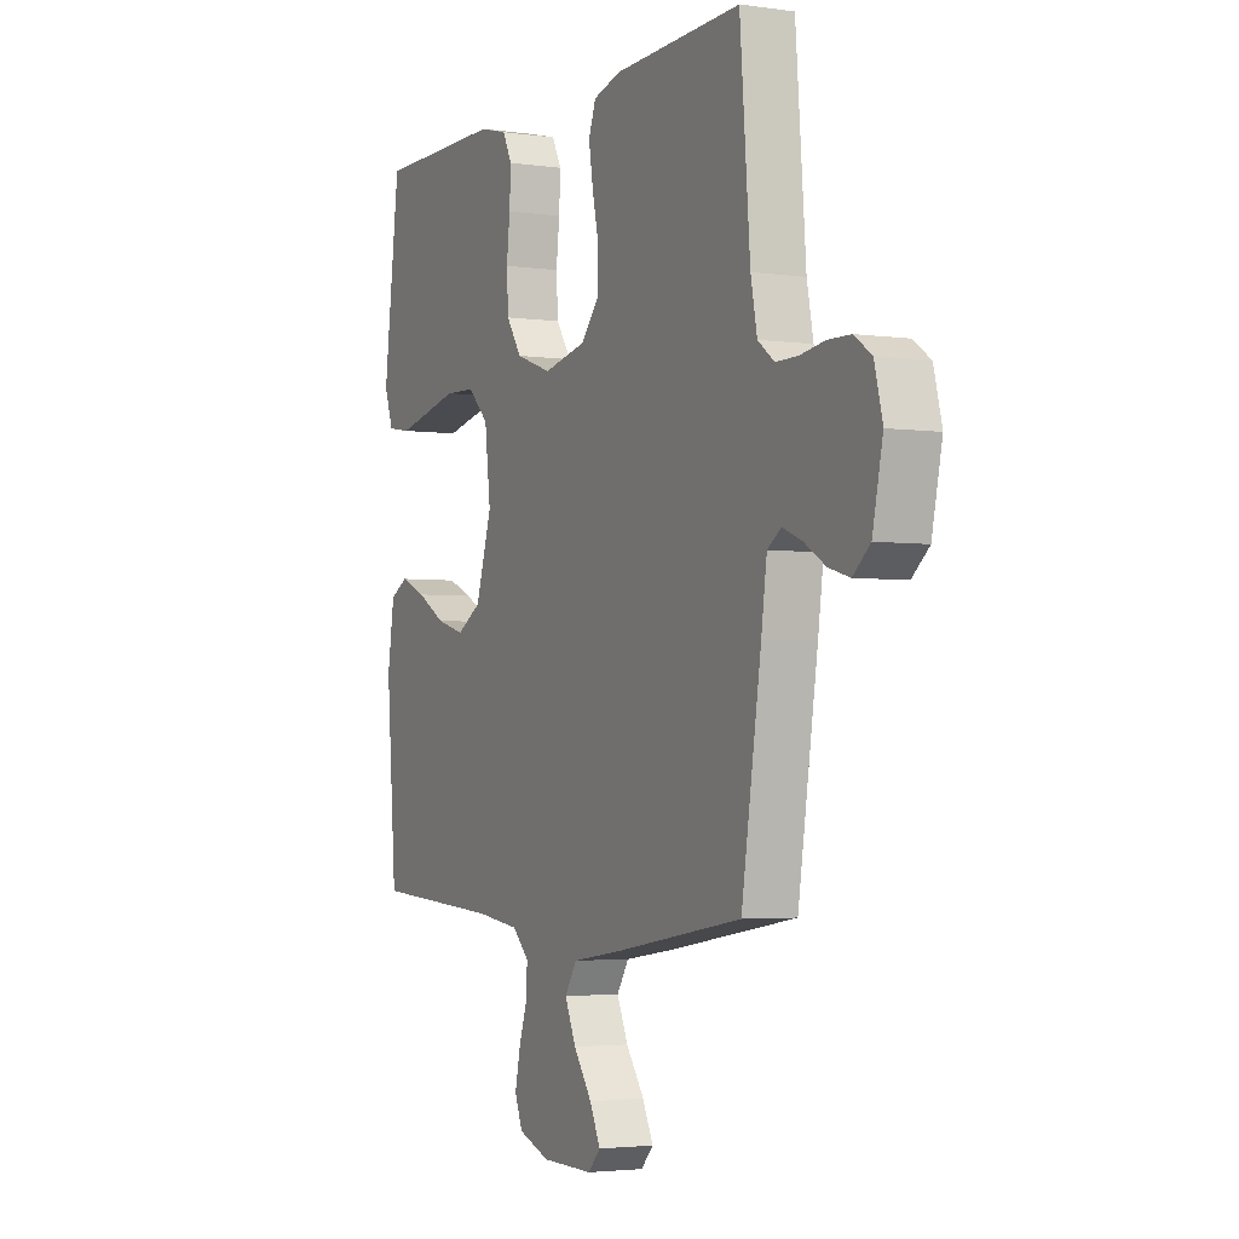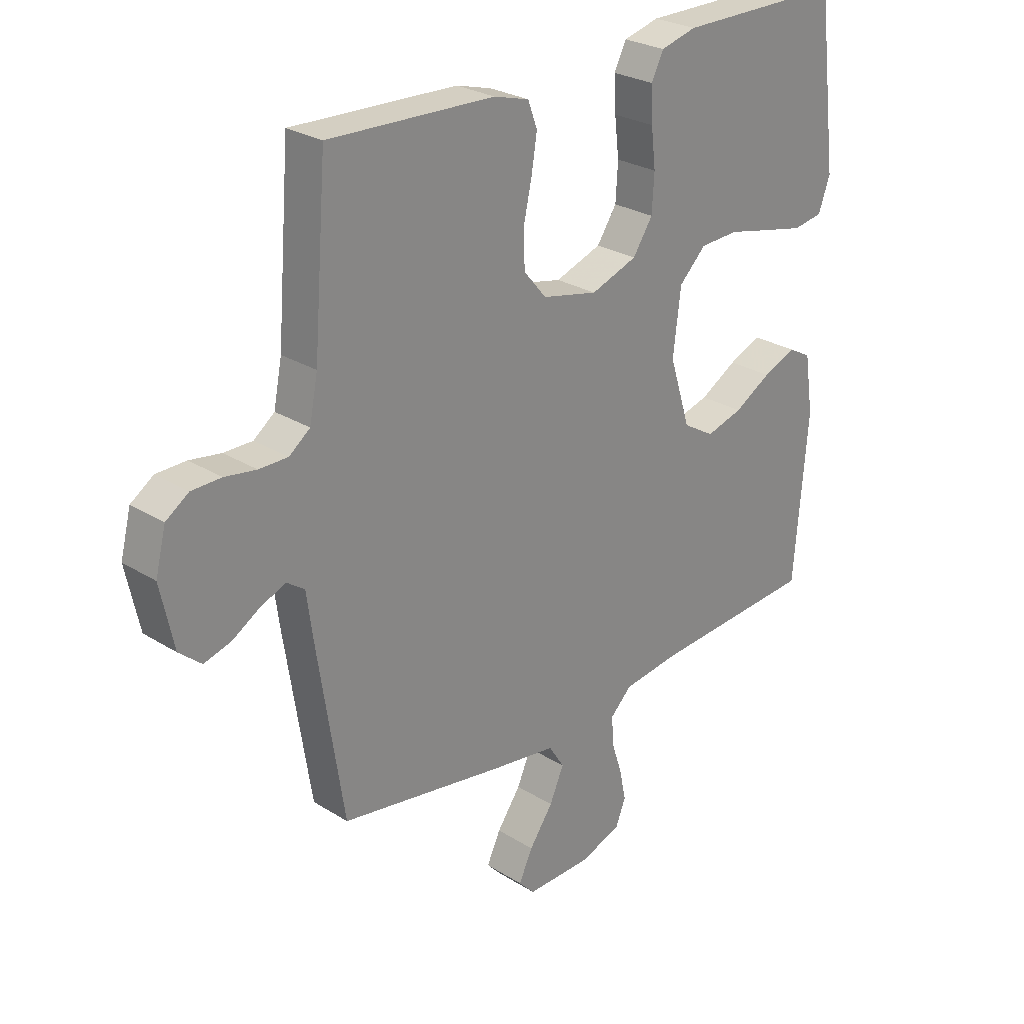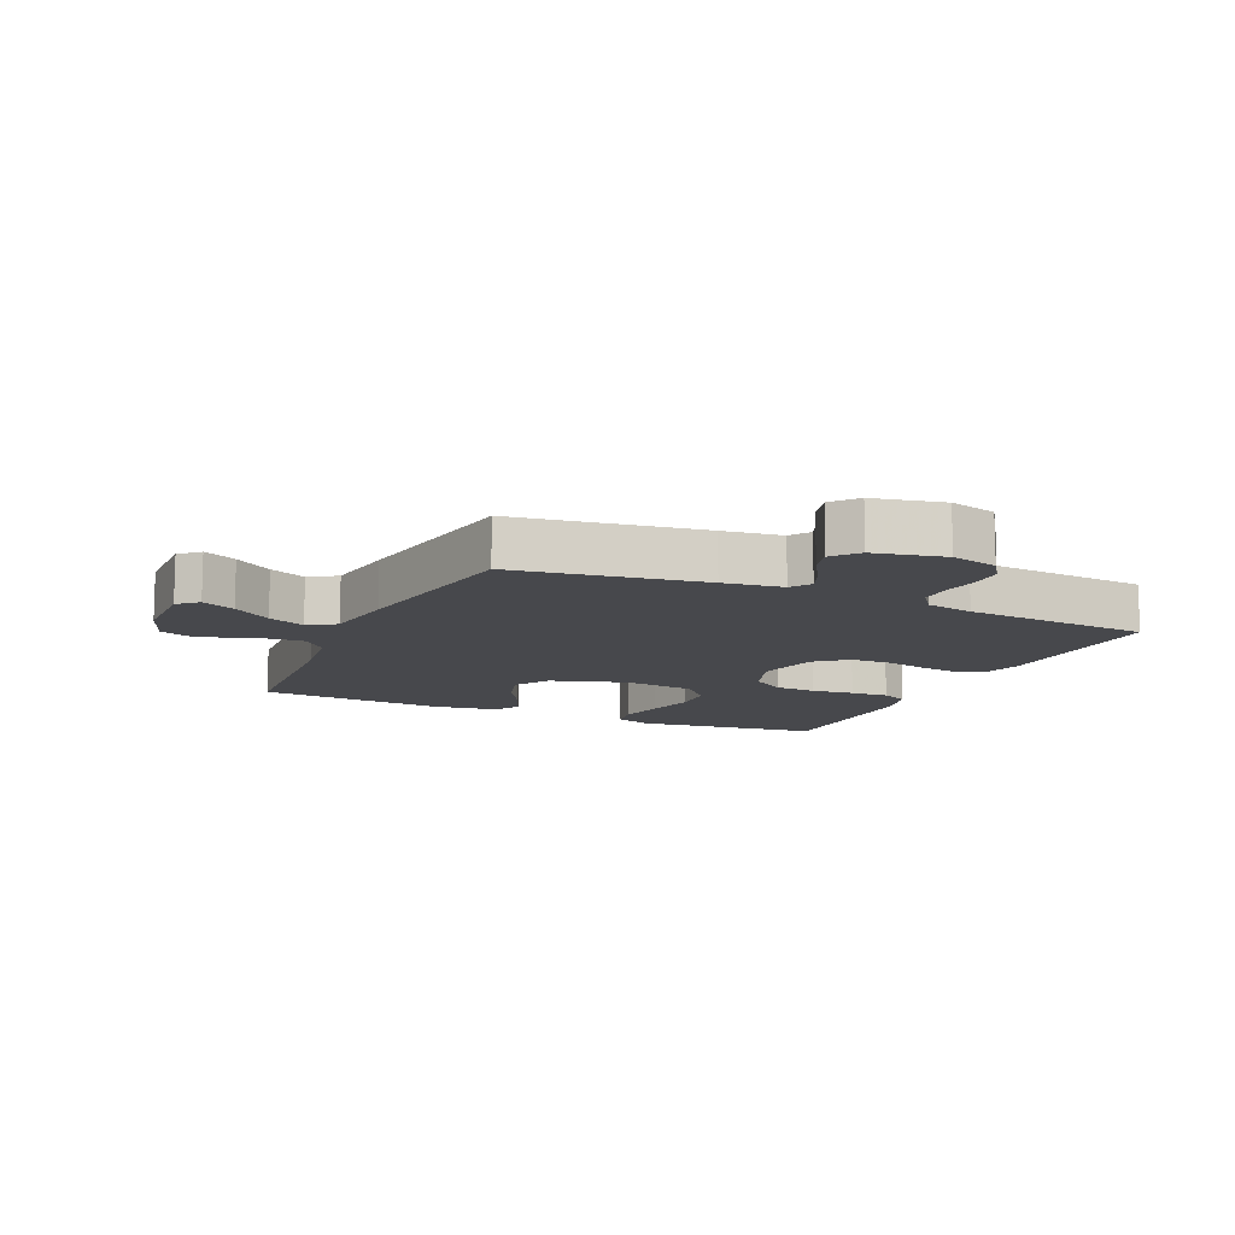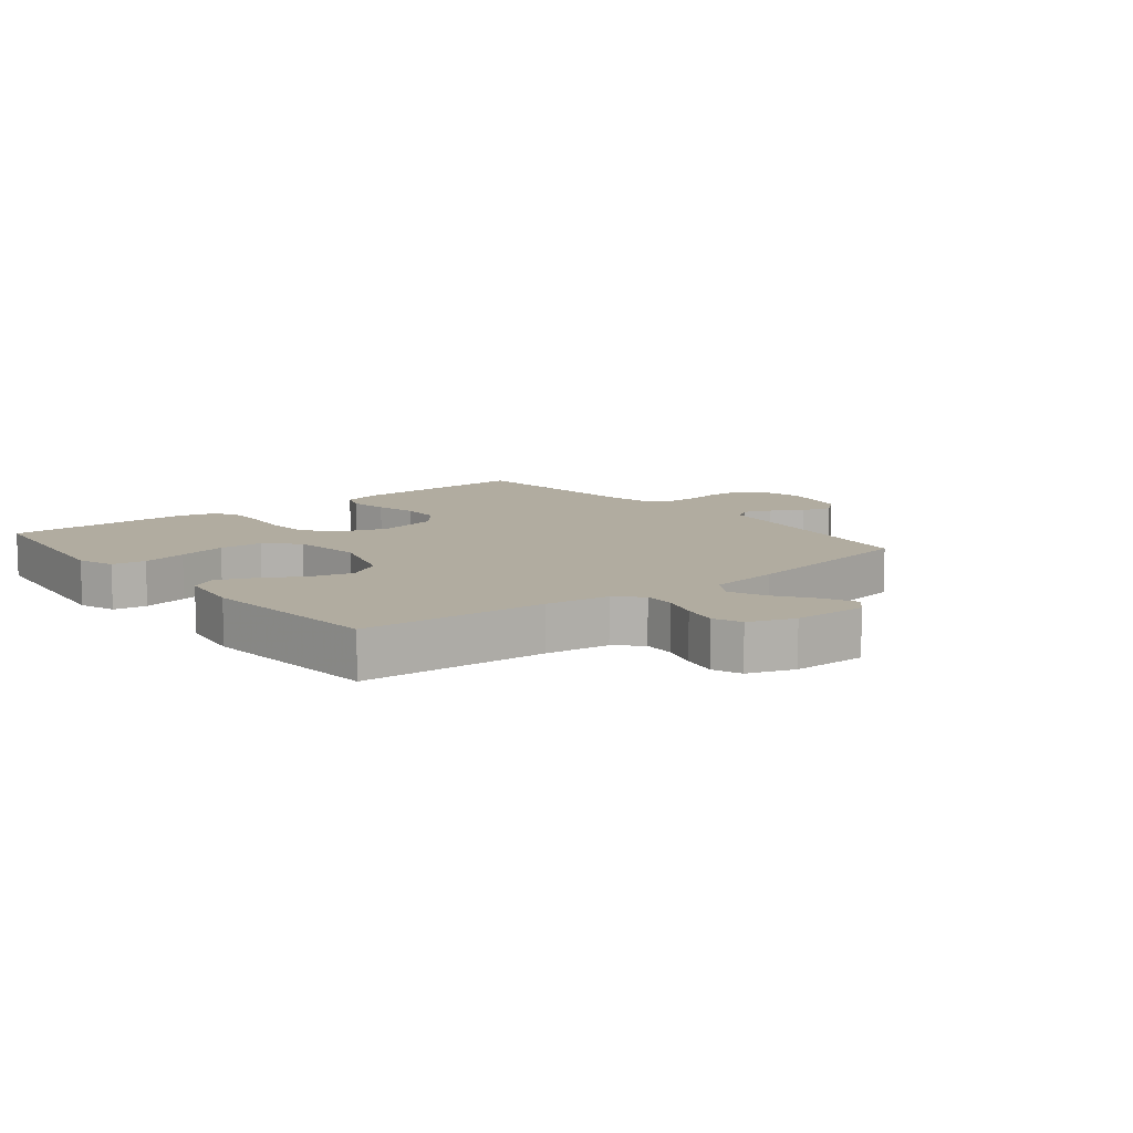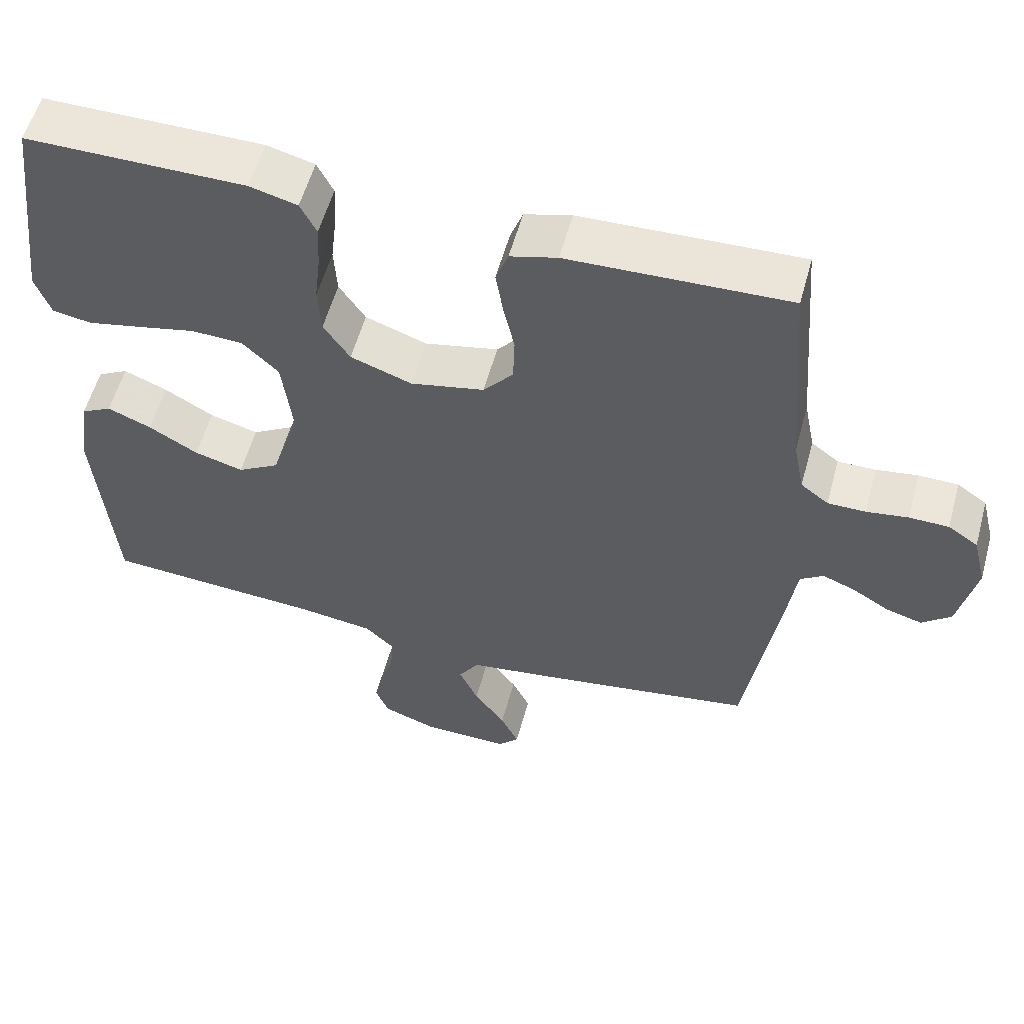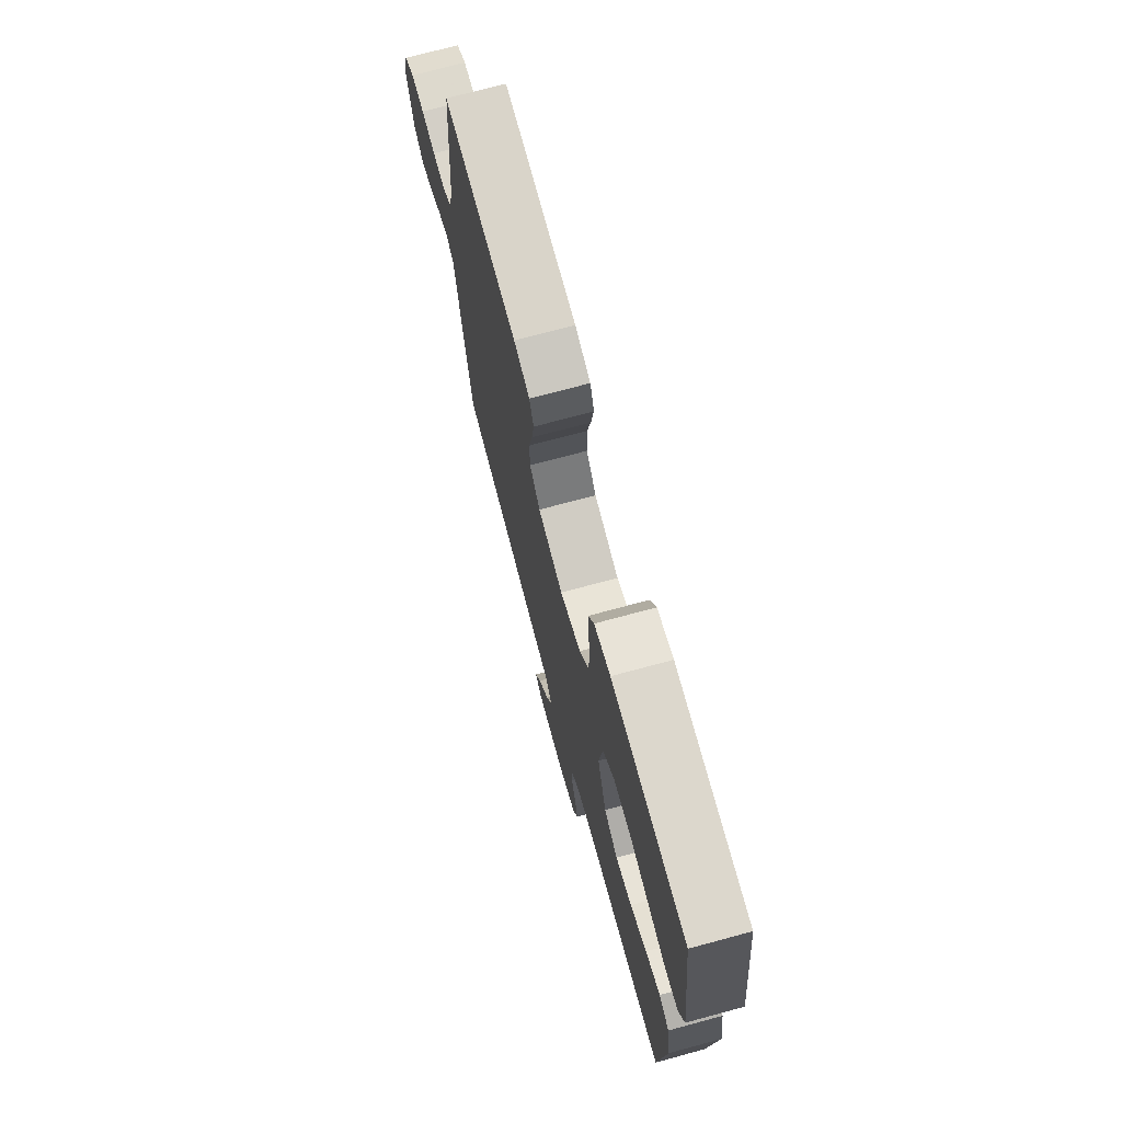
<metadata>
{"format":"obj","ext":"obj","renderer":"f3d","projection":"perspective","resolution":1024,"background":"white","views":[{"elev":-3.2,"azim":-116.2,"up":"+Z"},{"elev":26.7,"azim":-45.7,"up":"+Z"},{"elev":-11.6,"azim":-114.3,"up":"+Y"},{"elev":10.1,"azim":141.0,"up":"+Y"},{"elev":56.7,"azim":-164.7,"up":"+Z"},{"elev":73.0,"azim":74.9,"up":"+Z"}]}
</metadata>
<code>
v -0.5 0.07 -0.5
v -0.546 0.07 -0.2
v -0.559 0.07 -0.105
v -0.591 0.07 -0.083
v -0.636 0.07 -0.101
v -0.687 0.07 -0.132
v -0.736 0.07 -0.146
v -0.776 0.07 -0.112
v -0.8 0.07 0
v -0.781 0.07 0.075
v -0.74 0.07 0.103
v -0.686 0.07 0.104
v -0.629 0.07 0.095
v -0.577 0.07 0.095
v -0.539 0.07 0.124
v -0.524 0.07 0.2
v -0.5 0.07 0.5
v -0.2 0.07 0.489
v -0.136 0.07 0.471
v -0.119 0.07 0.425
v -0.129 0.07 0.362
v -0.144 0.07 0.293
v -0.142 0.07 0.228
v -0.101 0.07 0.179
v 0 0.07 0.157
v 0.084 0.07 0.187
v 0.12 0.07 0.241
v 0.124 0.07 0.308
v 0.116 0.07 0.377
v 0.113 0.07 0.439
v 0.135 0.07 0.483
v 0.2 0.07 0.5
v 0.5 0.07 0.5
v 0.538 0.07 0.2
v 0.517 0.07 0.141
v 0.463 0.07 0.132
v 0.39 0.07 0.148
v 0.311 0.07 0.166
v 0.24 0.07 0.163
v 0.191 0.07 0.115
v 0.177 0.07 0
v 0.215 0.07 -0.121
v 0.272 0.07 -0.155
v 0.339 0.07 -0.136
v 0.406 0.07 -0.097
v 0.466 0.07 -0.072
v 0.508 0.07 -0.095
v 0.524 0.07 -0.2
v 0.5 0.07 -0.5
v 0.2 0.07 -0.52
v 0.097 0.07 -0.534
v 0.058 0.07 -0.572
v 0.061 0.07 -0.624
v 0.08 0.07 -0.682
v 0.092 0.07 -0.739
v 0.074 0.07 -0.785
v 0 0.07 -0.812
v -0.12 0.07 -0.814
v -0.149 0.07 -0.783
v -0.124 0.07 -0.73
v -0.081 0.07 -0.669
v -0.055 0.07 -0.61
v -0.083 0.07 -0.566
v -0.2 0.07 -0.549
v -0.5 0 -0.5
v -0.546 0 -0.2
v -0.559 0 -0.105
v -0.591 0 -0.083
v -0.636 0 -0.101
v -0.687 0 -0.132
v -0.736 0 -0.146
v -0.776 0 -0.112
v -0.8 0 0
v -0.781 0 0.075
v -0.74 0 0.103
v -0.686 0 0.104
v -0.629 0 0.095
v -0.577 0 0.095
v -0.539 0 0.124
v -0.524 0 0.2
v -0.5 0 0.5
v -0.2 0 0.489
v -0.136 0 0.471
v -0.119 0 0.425
v -0.129 0 0.362
v -0.144 0 0.293
v -0.142 0 0.228
v -0.101 0 0.179
v 0 0 0.157
v 0.084 0 0.187
v 0.12 0 0.241
v 0.124 0 0.308
v 0.116 0 0.377
v 0.113 0 0.439
v 0.135 0 0.483
v 0.2 0 0.5
v 0.5 0 0.5
v 0.538 0 0.2
v 0.517 0 0.141
v 0.463 0 0.132
v 0.39 0 0.148
v 0.311 0 0.166
v 0.24 0 0.163
v 0.191 0 0.115
v 0.177 0 0
v 0.215 0 -0.121
v 0.272 0 -0.155
v 0.339 0 -0.136
v 0.406 0 -0.097
v 0.466 0 -0.072
v 0.508 0 -0.095
v 0.524 0 -0.2
v 0.5 0 -0.5
v 0.2 0 -0.52
v 0.097 0 -0.534
v 0.058 0 -0.572
v 0.061 0 -0.624
v 0.08 0 -0.682
v 0.092 0 -0.739
v 0.074 0 -0.785
v 0 0 -0.812
v -0.12 0 -0.814
v -0.149 0 -0.783
v -0.124 0 -0.73
v -0.081 0 -0.669
v -0.055 0 -0.61
v -0.083 0 -0.566
v -0.2 0 -0.549
f 63 64 1 2
f 58 59 60 61
f 58 61 62
f 57 58 62
f 56 57 62
f 53 54 55 56
f 53 56 62 63
f 47 48 49 50
f 47 50 51
f 44 45 46 47
f 43 44 47 51
f 42 43 51 52
f 35 36 37 38
f 33 34 35 38
f 33 38 39
f 32 33 39 40
f 28 29 30 31
f 27 28 31 32
f 19 20 21 22
f 17 18 19 22
f 16 17 22 23
f 15 16 23 24
f 10 11 12 13
f 10 13 14
f 9 10 14
f 8 9 14
f 5 6 7 8
f 4 5 8 14
f 3 4 14 15
f 52 53 63 2
f 41 42 52 2
f 27 32 40 41
f 26 27 41
f 25 26 41 2
f 15 24 25
f 2 3 15 25
f 66 65 128 127
f 125 124 123 122
f 126 125 122
f 126 122 121
f 126 121 120
f 120 119 118 117
f 127 126 120 117
f 114 113 112 111
f 115 114 111
f 111 110 109 108
f 115 111 108 107
f 116 115 107 106
f 102 101 100 99
f 102 99 98 97
f 103 102 97
f 104 103 97 96
f 95 94 93 92
f 96 95 92 91
f 86 85 84 83
f 86 83 82 81
f 87 86 81 80
f 88 87 80 79
f 77 76 75 74
f 78 77 74
f 78 74 73
f 78 73 72
f 72 71 70 69
f 78 72 69 68
f 79 78 68 67
f 66 127 117 116
f 66 116 106 105
f 105 104 96 91
f 105 91 90
f 66 105 90 89
f 89 88 79
f 89 79 67 66
f 1 65 66 2
f 2 66 67 3
f 3 67 68 4
f 4 68 69 5
f 5 69 70 6
f 6 70 71 7
f 7 71 72 8
f 8 72 73 9
f 9 73 74 10
f 10 74 75 11
f 11 75 76 12
f 12 76 77 13
f 13 77 78 14
f 14 78 79 15
f 15 79 80 16
f 16 80 81 17
f 17 81 82 18
f 18 82 83 19
f 19 83 84 20
f 20 84 85 21
f 21 85 86 22
f 22 86 87 23
f 23 87 88 24
f 24 88 89 25
f 25 89 90 26
f 26 90 91 27
f 27 91 92 28
f 28 92 93 29
f 29 93 94 30
f 30 94 95 31
f 31 95 96 32
f 32 96 97 33
f 33 97 98 34
f 34 98 99 35
f 35 99 100 36
f 36 100 101 37
f 37 101 102 38
f 38 102 103 39
f 39 103 104 40
f 40 104 105 41
f 41 105 106 42
f 42 106 107 43
f 43 107 108 44
f 44 108 109 45
f 45 109 110 46
f 46 110 111 47
f 47 111 112 48
f 48 112 113 49
f 49 113 114 50
f 50 114 115 51
f 51 115 116 52
f 52 116 117 53
f 53 117 118 54
f 54 118 119 55
f 55 119 120 56
f 56 120 121 57
f 57 121 122 58
f 58 122 123 59
f 59 123 124 60
f 60 124 125 61
f 61 125 126 62
f 62 126 127 63
f 63 127 128 64
f 64 128 65 1

</code>
